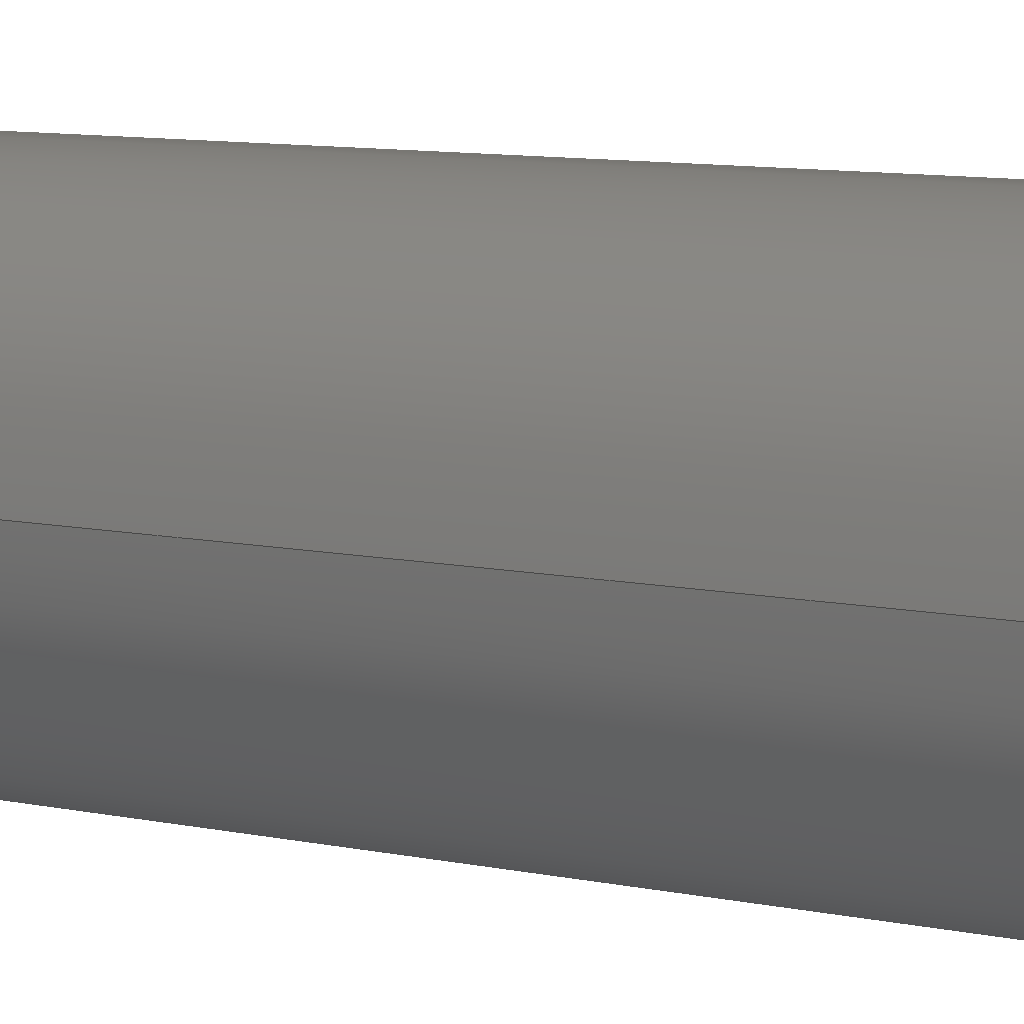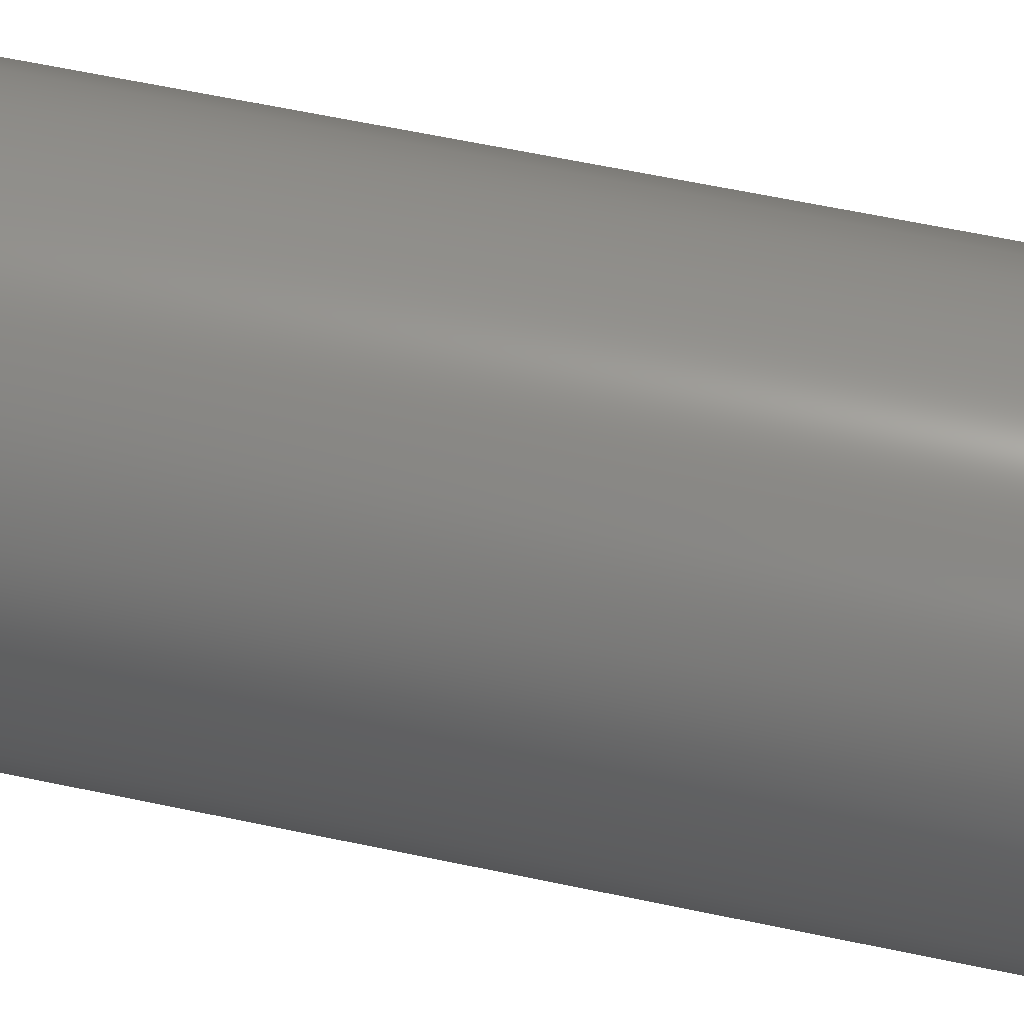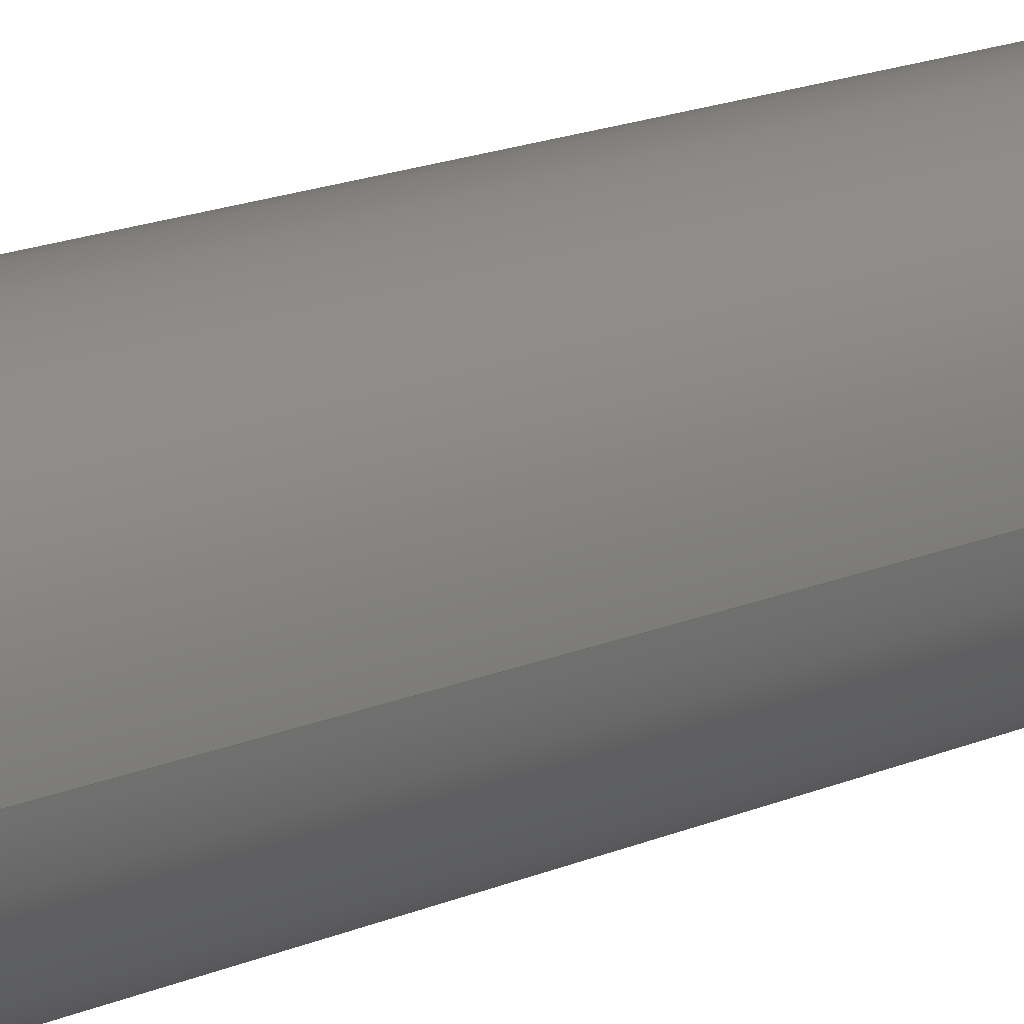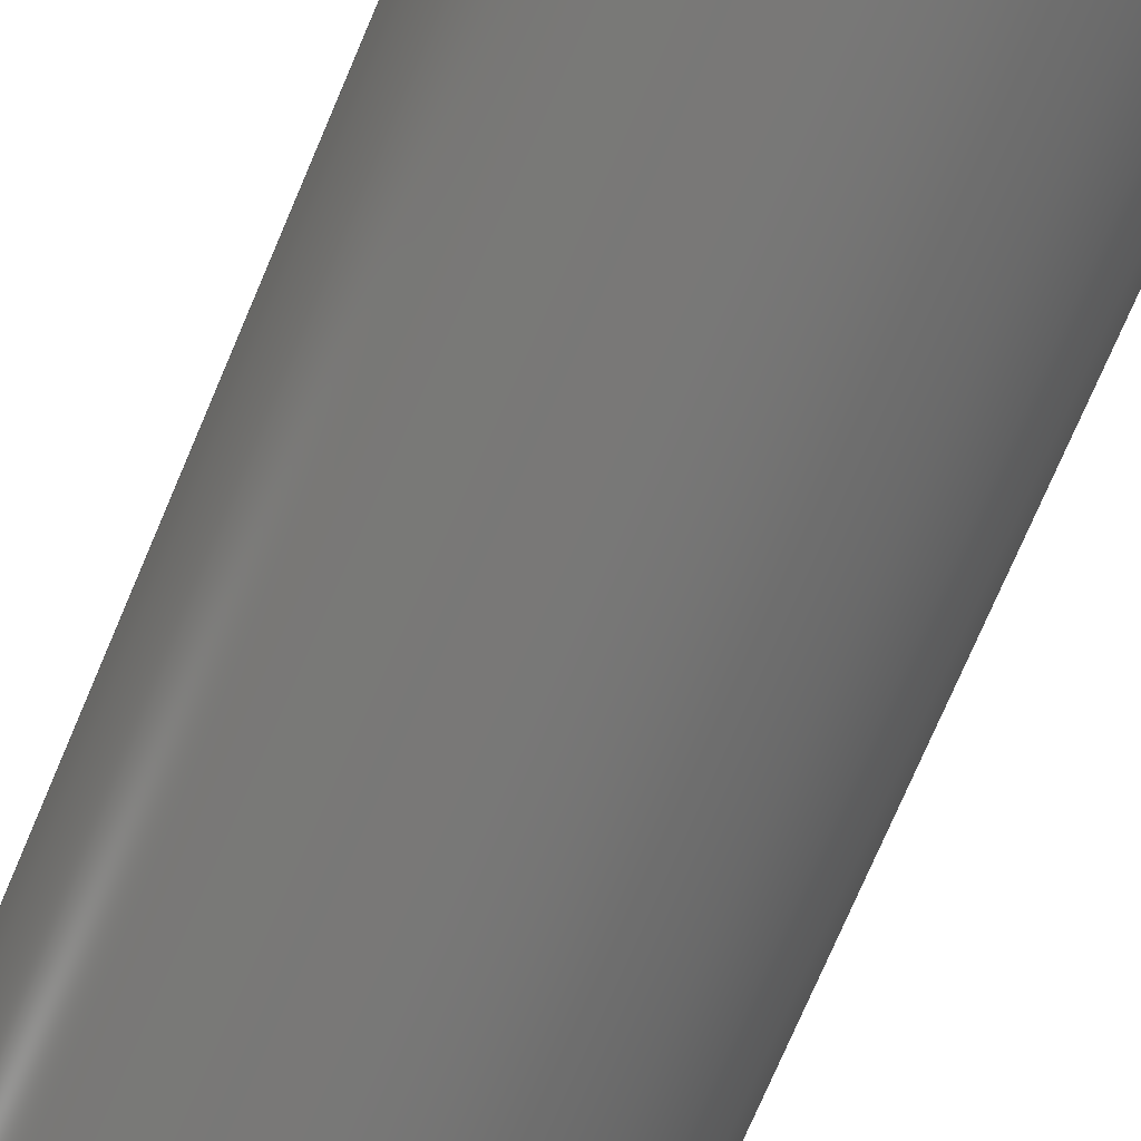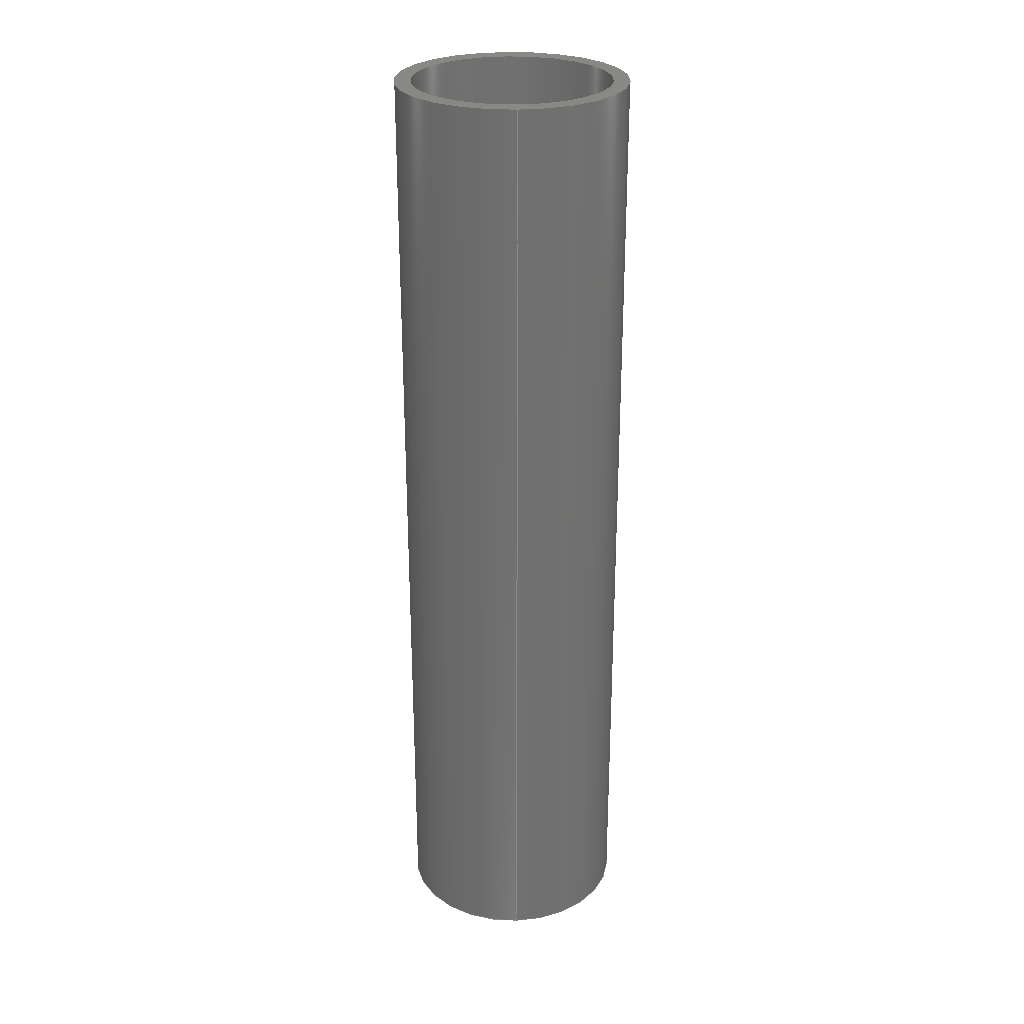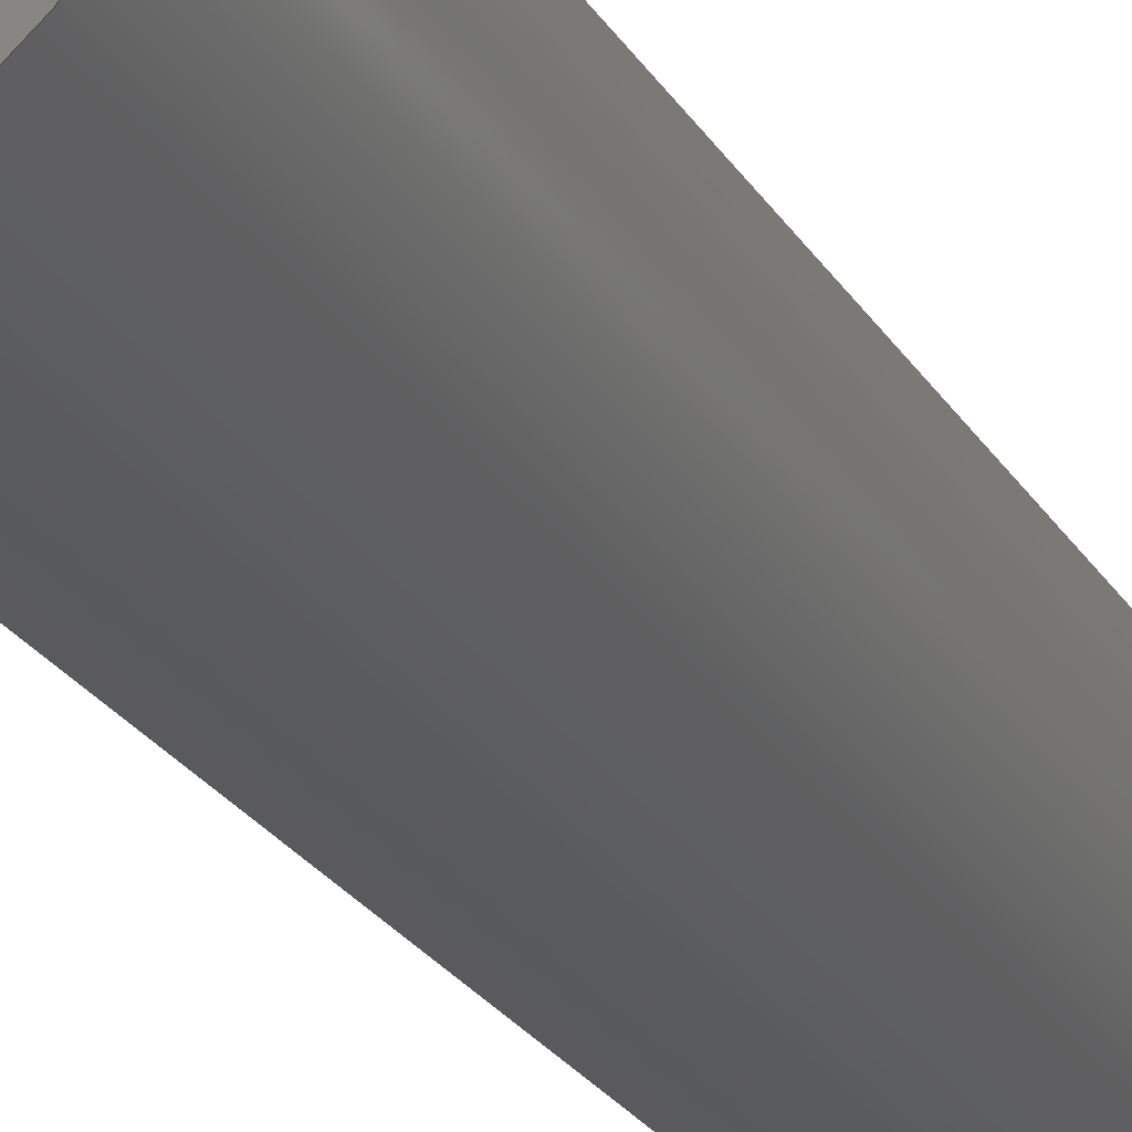
<metadata>
{"format":"step","ext":"step","renderer":"f3d","projection":"perspective","resolution":1024,"background":"white","views":[{"elev":7.0,"azim":127.1,"up":"+Y"},{"elev":52.8,"azim":-76.6,"up":"+Y"},{"elev":18.6,"azim":51.4,"up":"+Y"},{"elev":-69.4,"azim":157.5,"up":"+Y"},{"elev":27.2,"azim":87.4,"up":"+Z"},{"elev":-24.5,"azim":-156.0,"up":"+Y"}]}
</metadata>
<code>
ISO-10303-21;
DATA;
#1=SHAPE_REPRESENTATION_RELATIONSHIP('SRR','None',#103,#2);
#2=ADVANCED_BREP_SHAPE_REPRESENTATION($,(#49),#91);
#3=STYLED_ITEM($,(#111),#49);
#4=PLANE($,#57);
#5=PLANE($,#58);
#6=FACE_BOUND($,#15,.T.);
#7=FACE_BOUND($,#17,.T.);
#8=FACE_BOUND($,#18,.T.);
#9=FACE_BOUND($,#19,.T.);
#10=FACE_BOUND($,#20,.T.);
#11=FACE_BOUND($,#21,.T.);
#12=FACE_OUTER_BOUND($,#14,.T.);
#13=FACE_OUTER_BOUND($,#16,.T.);
#14=EDGE_LOOP($,(#34));
#15=EDGE_LOOP($,(#35));
#16=EDGE_LOOP($,(#36));
#17=EDGE_LOOP($,(#37));
#18=EDGE_LOOP($,(#38));
#19=EDGE_LOOP($,(#39));
#20=EDGE_LOOP($,(#40));
#21=EDGE_LOOP($,(#41));
#22=CIRCLE($,#52,0.1895);
#23=CIRCLE($,#53,0.1895);
#24=CIRCLE($,#55,0.2185);
#25=CIRCLE($,#56,0.2185);
#26=VERTEX_POINT($,#79);
#27=VERTEX_POINT($,#81);
#28=VERTEX_POINT($,#84);
#29=VERTEX_POINT($,#86);
#30=EDGE_CURVE($,#26,#26,#22,.T.);
#31=EDGE_CURVE($,#27,#27,#23,.T.);
#32=EDGE_CURVE($,#28,#28,#24,.T.);
#33=EDGE_CURVE($,#29,#29,#25,.T.);
#34=ORIENTED_EDGE($,*,*,#30,.F.);
#35=ORIENTED_EDGE($,*,*,#31,.F.);
#36=ORIENTED_EDGE($,*,*,#32,.F.);
#37=ORIENTED_EDGE($,*,*,#33,.T.);
#38=ORIENTED_EDGE($,*,*,#30,.T.);
#39=ORIENTED_EDGE($,*,*,#32,.T.);
#40=ORIENTED_EDGE($,*,*,#31,.T.);
#41=ORIENTED_EDGE($,*,*,#33,.F.);
#42=CYLINDRICAL_SURFACE($,#51,0.1895);
#43=CYLINDRICAL_SURFACE($,#54,0.2185);
#44=ADVANCED_FACE($,(#12,#6),#42,.F.);
#45=ADVANCED_FACE($,(#13,#7),#43,.T.);
#46=ADVANCED_FACE($,(#8,#9),#4,.F.);
#47=ADVANCED_FACE($,(#10,#11),#5,.T.);
#48=CLOSED_SHELL($,(#44,#45,#46,#47));
#49=MANIFOLD_SOLID_BREP('Solid1',#48);
#50=AXIS2_PLACEMENT_3D('placement',#77,#59,#60);
#51=AXIS2_PLACEMENT_3D($,#78,#61,#62);
#52=AXIS2_PLACEMENT_3D($,#80,#63,#64);
#53=AXIS2_PLACEMENT_3D($,#82,#65,#66);
#54=AXIS2_PLACEMENT_3D($,#83,#67,#68);
#55=AXIS2_PLACEMENT_3D($,#85,#69,#70);
#56=AXIS2_PLACEMENT_3D($,#87,#71,#72);
#57=AXIS2_PLACEMENT_3D($,#88,#73,#74);
#58=AXIS2_PLACEMENT_3D($,#89,#75,#76);
#59=DIRECTION('axis',(0,0,1));
#60=DIRECTION('refdir',(1,0,0));
#61=DIRECTION('center_axis',(0,0,-1));
#62=DIRECTION('ref_axis',(-1,0,0));
#63=DIRECTION('center_axis',(0,0,1));
#64=DIRECTION('ref_axis',(-1,0,0));
#65=DIRECTION('center_axis',(0,0,-1));
#66=DIRECTION('ref_axis',(-1,0,0));
#67=DIRECTION('center_axis',(0,0,-1));
#68=DIRECTION('ref_axis',(-1,0,0));
#69=DIRECTION('center_axis',(0,0,-1));
#70=DIRECTION('ref_axis',(-1,0,0));
#71=DIRECTION('center_axis',(0,0,-1));
#72=DIRECTION('ref_axis',(-1,0,0));
#73=DIRECTION('center_axis',(0,0,1));
#74=DIRECTION('ref_axis',(1,0,0));
#75=DIRECTION('center_axis',(0,0,1));
#76=DIRECTION('ref_axis',(1,0,0));
#77=CARTESIAN_POINT('',(0,0,0));
#78=CARTESIAN_POINT('Origin',(0,0,0));
#79=CARTESIAN_POINT('',(0.1895,2.321e-17,-1.8));
#80=CARTESIAN_POINT('Origin',(0,0,-1.8));
#81=CARTESIAN_POINT('',(0.1895,2.321e-17,0));
#82=CARTESIAN_POINT('Origin',(0,0,0));
#83=CARTESIAN_POINT('Origin',(0,0,0));
#84=CARTESIAN_POINT('',(0.2185,2.676e-17,-1.8));
#85=CARTESIAN_POINT('Origin',(0,0,-1.8));
#86=CARTESIAN_POINT('',(0.2185,2.676e-17,0));
#87=CARTESIAN_POINT('Origin',(0,0,0));
#88=CARTESIAN_POINT('Origin',(-8.793e-18,3.282e-18,
-1.8));
#89=CARTESIAN_POINT('Origin',(-8.793e-18,3.282e-18,
0));
#90=UNCERTAINTY_MEASURE_WITH_UNIT(LENGTH_MEASURE(0.0003937),
#92,'DISTANCE_ACCURACY_VALUE',
'Maximum model space distance between geometric entities at asserted c
onnectivities');
#91=(
GEOMETRIC_REPRESENTATION_CONTEXT(3)
GLOBAL_UNCERTAINTY_ASSIGNED_CONTEXT((#90))
GLOBAL_UNIT_ASSIGNED_CONTEXT((#92,#98,#95))
REPRESENTATION_CONTEXT('','3D')
);
#92=(
CONVERSION_BASED_UNIT('__CONSTANT UNIT inch',#94)
LENGTH_UNIT()
NAMED_UNIT(#97)
);
#93=(
LENGTH_UNIT()
NAMED_UNIT(*)
SI_UNIT(.MILLI.,.METRE.)
);
#94=LENGTH_MEASURE_WITH_UNIT(LENGTH_MEASURE(25.4),#93);
#95=(
NAMED_UNIT(*)
SI_UNIT($,.STERADIAN.)
SOLID_ANGLE_UNIT()
);
#96=DIMENSIONAL_EXPONENTS(0,0,0,0,0,0,0);
#97=DIMENSIONAL_EXPONENTS(1,0,0,0,0,0,0);
#98=(
CONVERSION_BASED_UNIT('degree',#100)
NAMED_UNIT(#96)
PLANE_ANGLE_UNIT()
);
#99=(
NAMED_UNIT(*)
PLANE_ANGLE_UNIT()
SI_UNIT($,.RADIAN.)
);
#100=PLANE_ANGLE_MEASURE_WITH_UNIT(PLANE_ANGLE_MEASURE(0.01745),#99);
#101=SHAPE_DEFINITION_REPRESENTATION(#102,#103);
#102=PRODUCT_DEFINITION_SHAPE('',$,#105);
#103=SHAPE_REPRESENTATION('',(#50),#91);
#104=PRODUCT_DEFINITION_CONTEXT('3D Mechanical Parts',#108,'design');
#105=PRODUCT_DEFINITION('DBK_1800Spacer_am-2242',
'DBK_1800Spacer_am-2242',#106,#104);
#106=PRODUCT_DEFINITION_FORMATION('',$,#110);
#107=APPLICATION_PROTOCOL_DEFINITION('international standard',
'automotive_design',2009,#108);
#108=APPLICATION_CONTEXT(
'Core Data for Automotive Mechanical Design Process');
#109=PRODUCT_CONTEXT('3D Mechanical Parts',#108,'mechanical');
#110=PRODUCT('DBK_1800Spacer_am-2242','DBK_1800Spacer_am-2242',$,(#109));
#111=PRESENTATION_STYLE_ASSIGNMENT((#112));
#112=SURFACE_STYLE_USAGE(.BOTH.,#113);
#113=SURFACE_SIDE_STYLE($,(#114));
#114=SURFACE_STYLE_FILL_AREA(#115);
#115=FILL_AREA_STYLE($,(#116));
#116=FILL_AREA_STYLE_COLOUR($,#117);
#117=COLOUR_RGB('',0.7961,0.6039,0.2314);
ENDSEC;
END-ISO-10303-21;

</code>
